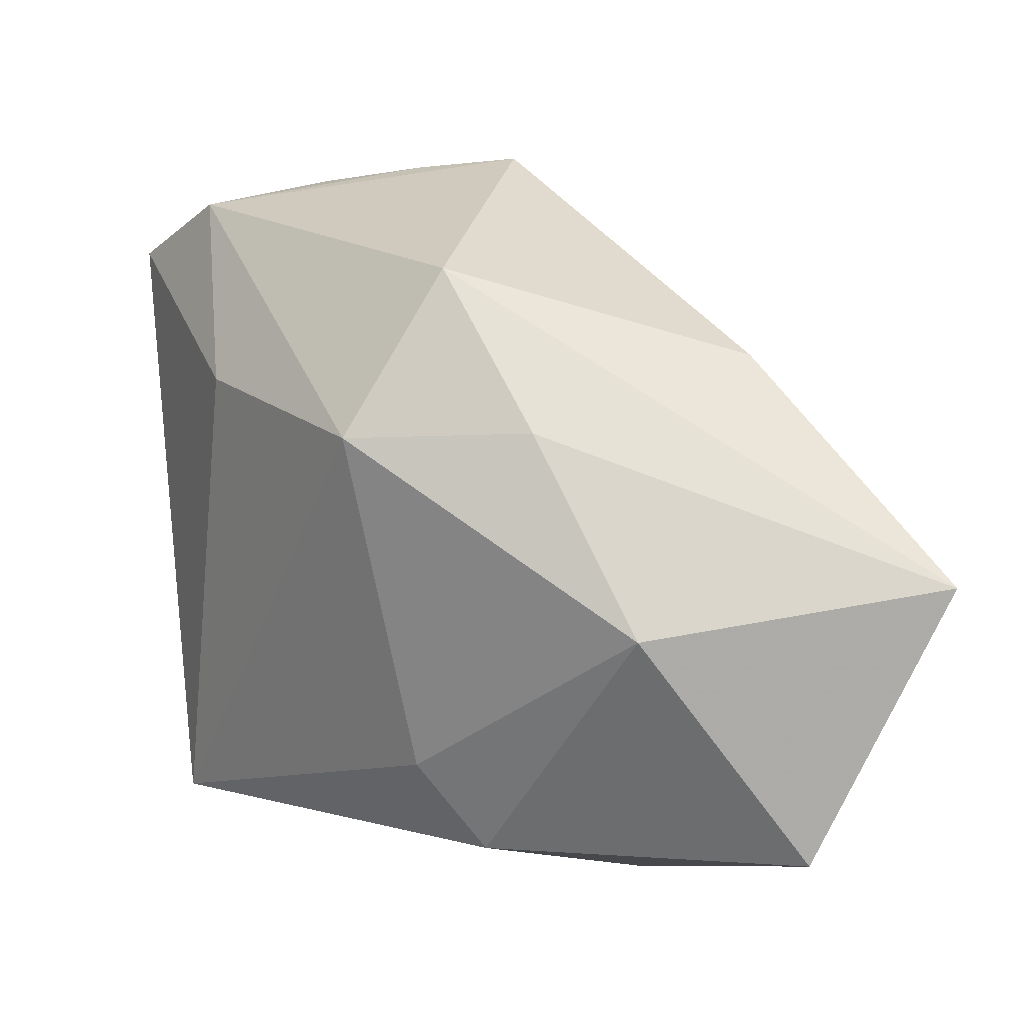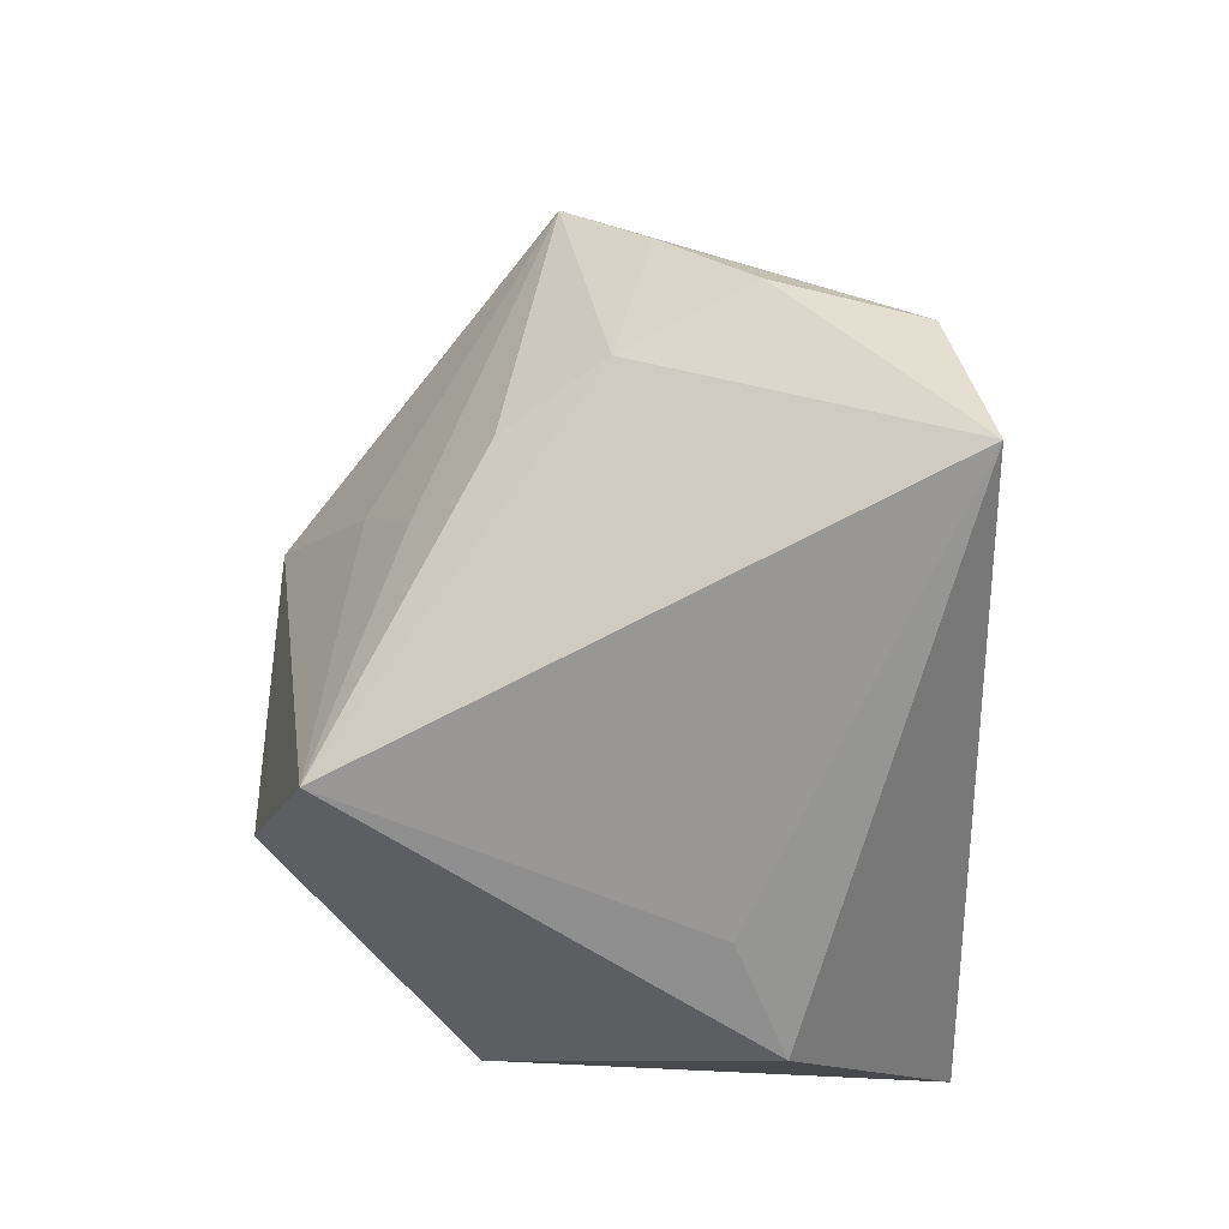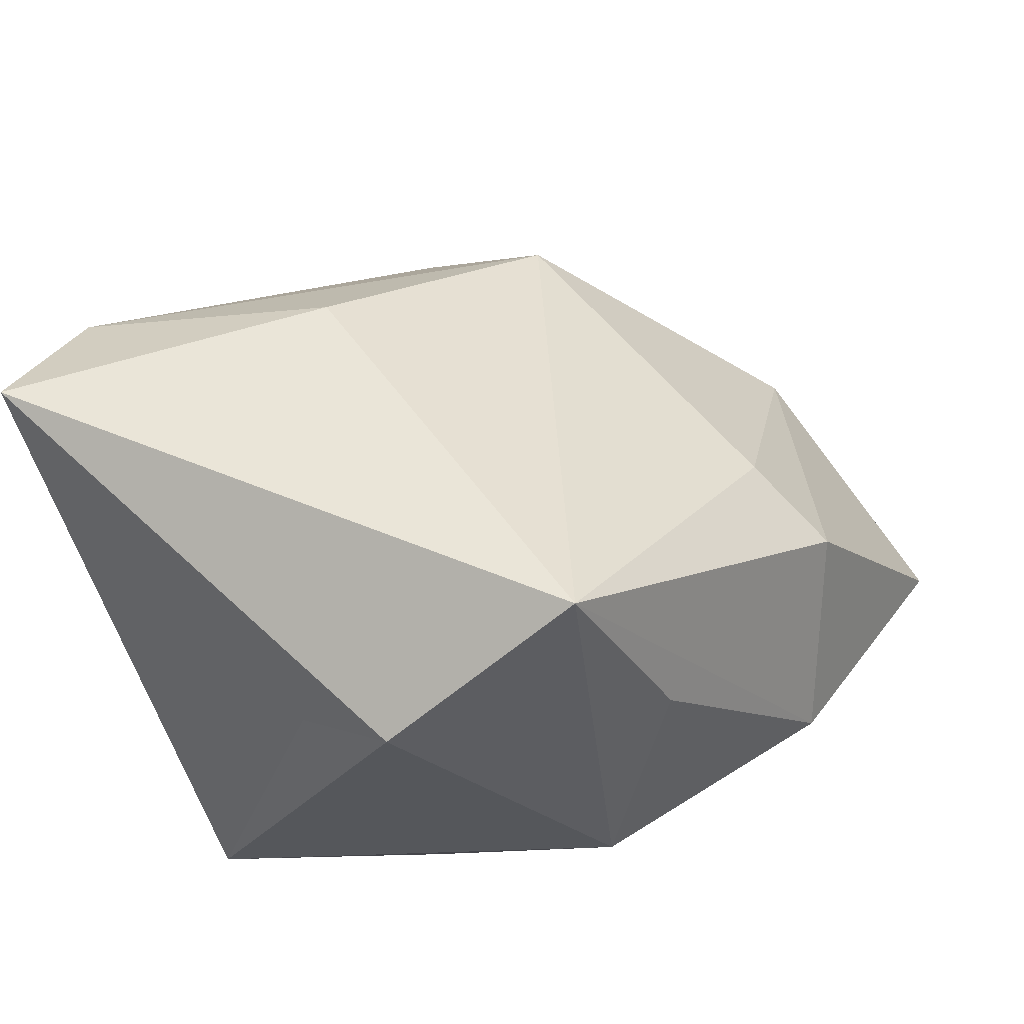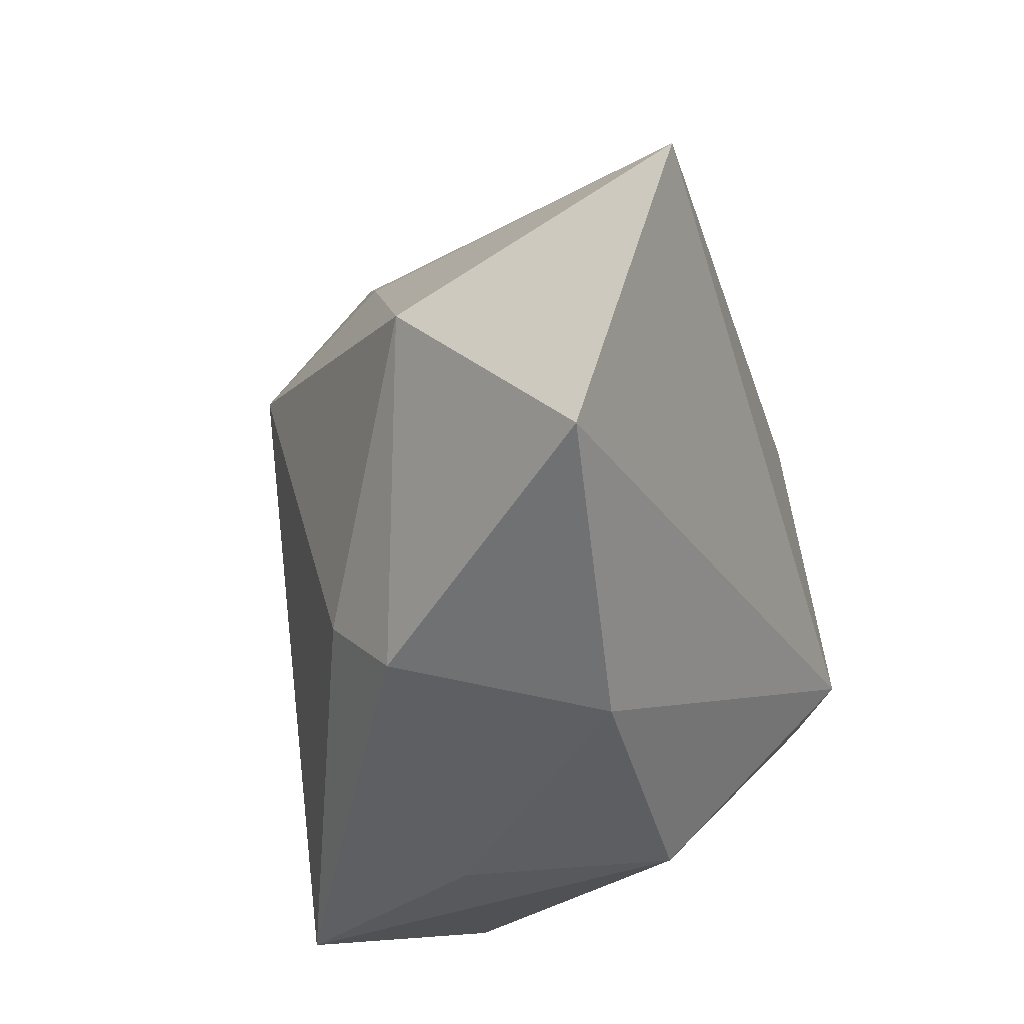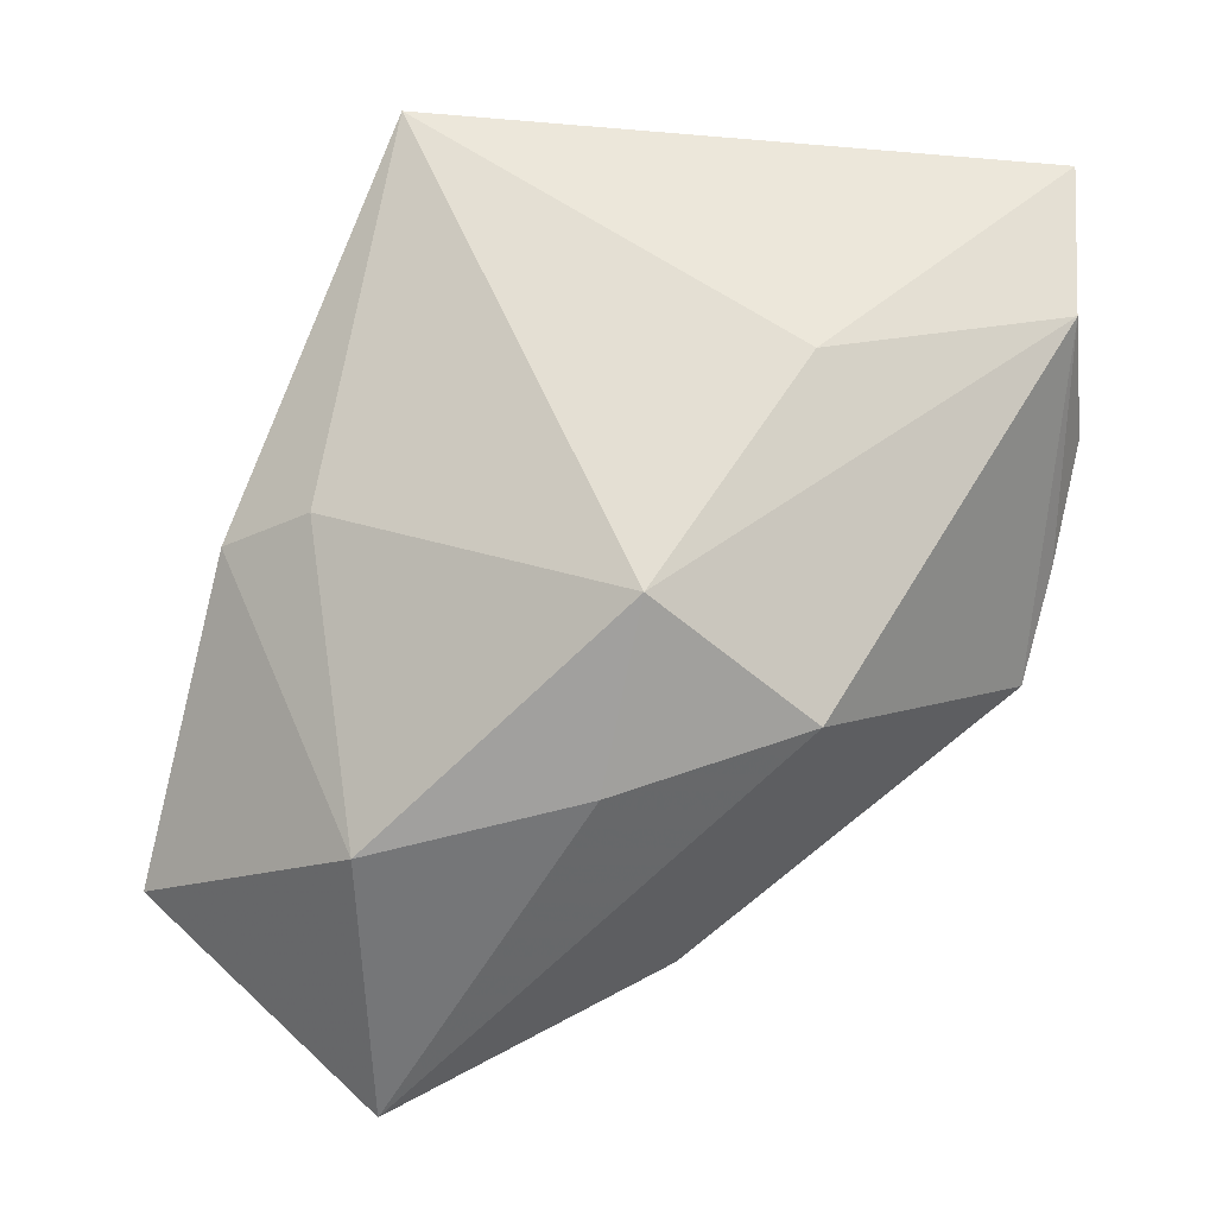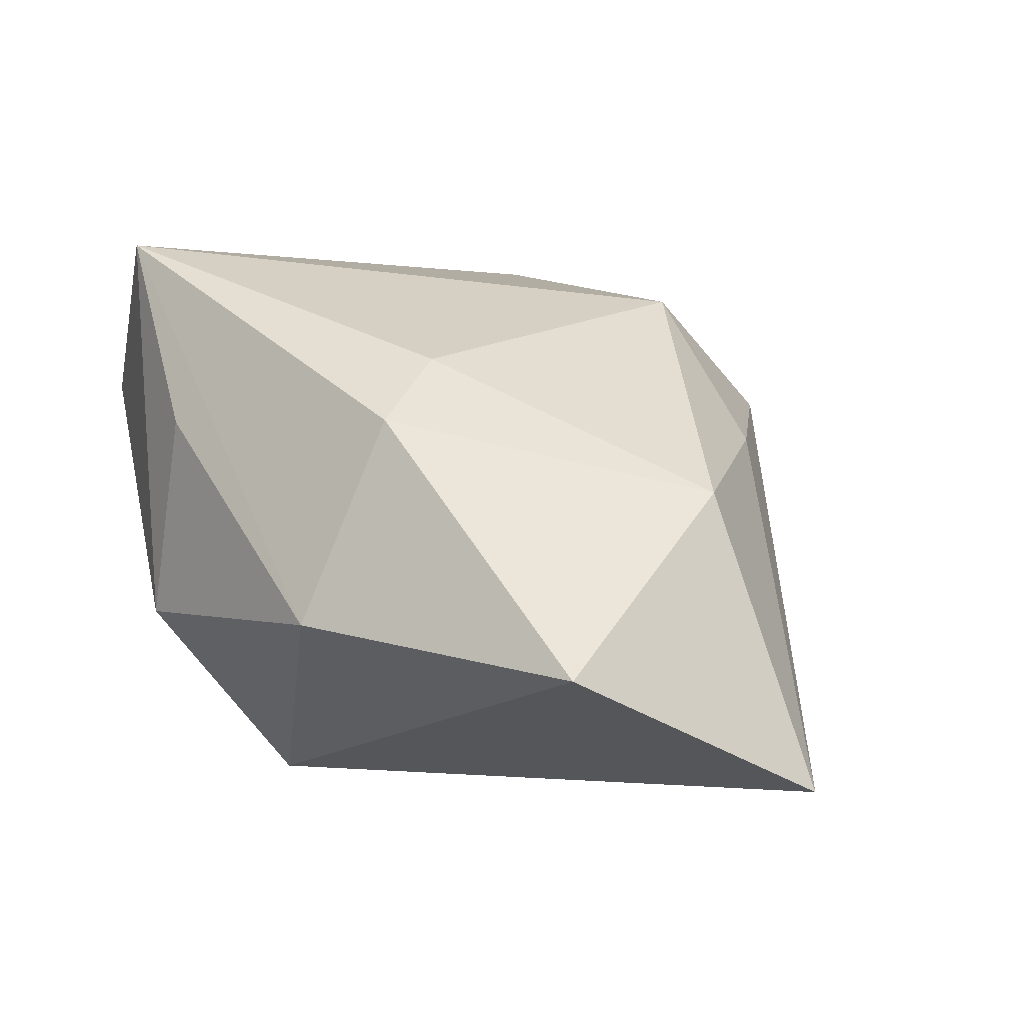
<metadata>
{"format":"obj","ext":"obj","renderer":"f3d","projection":"perspective","resolution":1024,"background":"white","views":[{"elev":5.9,"azim":68.6,"up":"+Y"},{"elev":18.1,"azim":-88.2,"up":"+Y"},{"elev":44.6,"azim":-46.2,"up":"+Z"},{"elev":-46.8,"azim":106.0,"up":"+Y"},{"elev":51.8,"azim":113.8,"up":"+Z"},{"elev":-1.2,"azim":43.1,"up":"+Z"}]}
</metadata>
<code>
v -0.01195 0.01537 -0.01871
v -0.02084 0.03019 0.0002886
v -0.01259 -0.02973 -0.01048
v -0.005435 0.01515 0.02671
v 0.01722 -0.02059 0.0135
v -0.03461 0.002443 -0.02103
v -0.03461 0.02779 0.02671
v 0.04761 -0.001886 -0.02637
v -0.02087 0.03287 0.02325
v 0.02878 0.01814 -0.01539
v 0.01954 0.01072 0.02132
v -0.01754 -0.0285 0.02671
v -0.03281 -0.00981 0.009348
v 0.01916 0.02616 0.01142
v -0.02114 0.02426 -0.00812
v -0.03165 -0.01963 0.01348
v -0.01897 0.0354 0.01101
v -0.007322 -0.03147 0.008115
v 0.02979 0.01146 0.006734
v 0.01754 0.0213 -0.01455
v 0.03956 -0.006351 0.0007918
v 0.01933 -0.0287 0.007306
v 0.01349 -0.03358 -0.0113
v -0.01071 0.03668 0.003047
v -0.02002 0.01768 -0.01436
v -0.01607 -0.009023 -0.02748
v 0.0005782 0.008589 -0.0269
v -0.002998 0.03737 -0.004324
v 0.041 -0.02746 -0.01563
f 8 29 26
f 12 3 18
f 26 29 23
f 23 3 26
f 23 18 3
f 12 18 23
f 12 7 16
f 16 3 12
f 5 11 12
f 4 7 12
f 12 11 4
f 29 8 21
f 11 5 21
f 14 28 9
f 7 4 9
f 9 11 14
f 9 4 11
f 27 8 26
f 14 8 10
f 10 28 14
f 8 27 10
f 22 5 12
f 12 23 22
f 22 23 29
f 29 21 22
f 22 21 5
f 19 8 14
f 19 21 8
f 14 11 19
f 11 21 19
f 28 15 2
f 7 9 17
f 17 2 7
f 6 27 26
f 26 3 6
f 7 2 6
f 6 2 15
f 3 16 6
f 20 27 28
f 28 10 20
f 20 10 27
f 24 9 28
f 24 17 9
f 28 2 24
f 2 17 24
f 28 27 1
f 27 6 1
f 13 16 7
f 7 6 13
f 13 6 16
f 28 1 25
f 25 1 6
f 25 15 28
f 25 6 15

</code>
